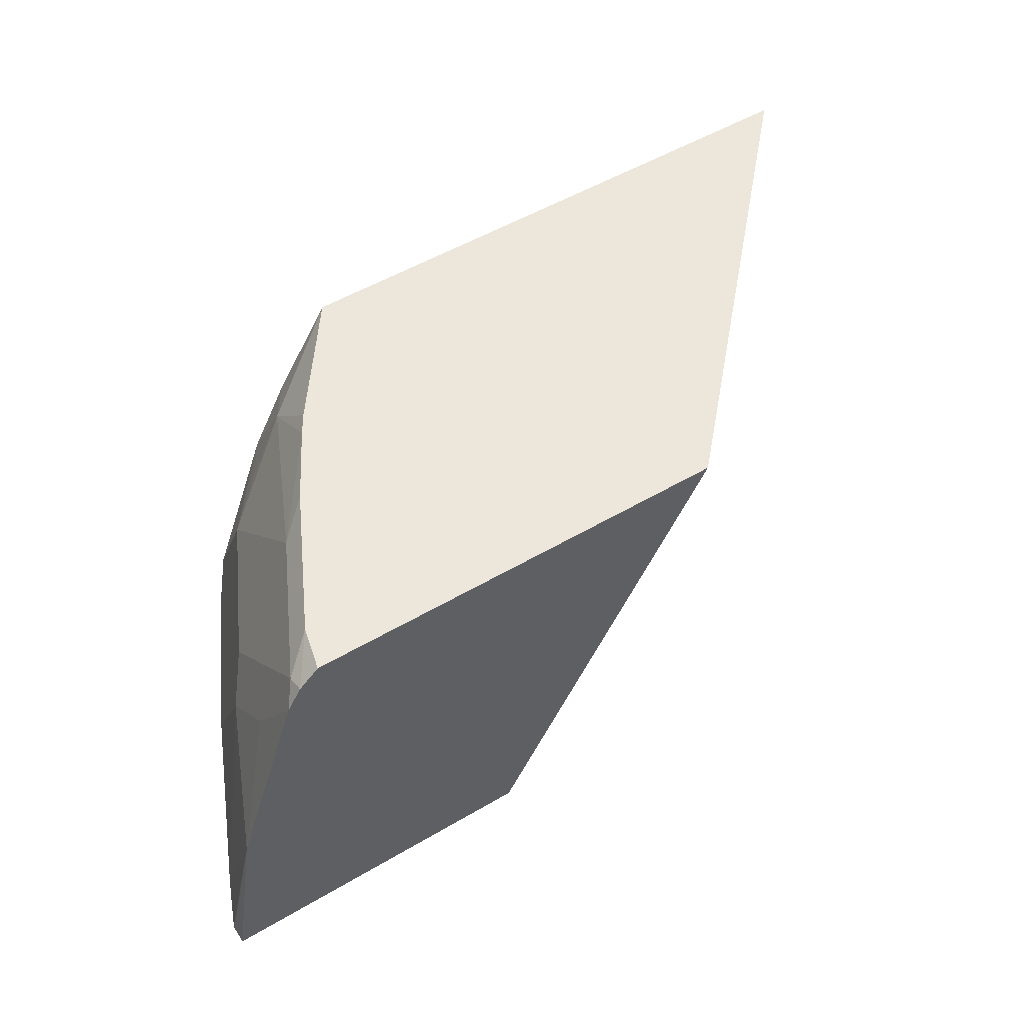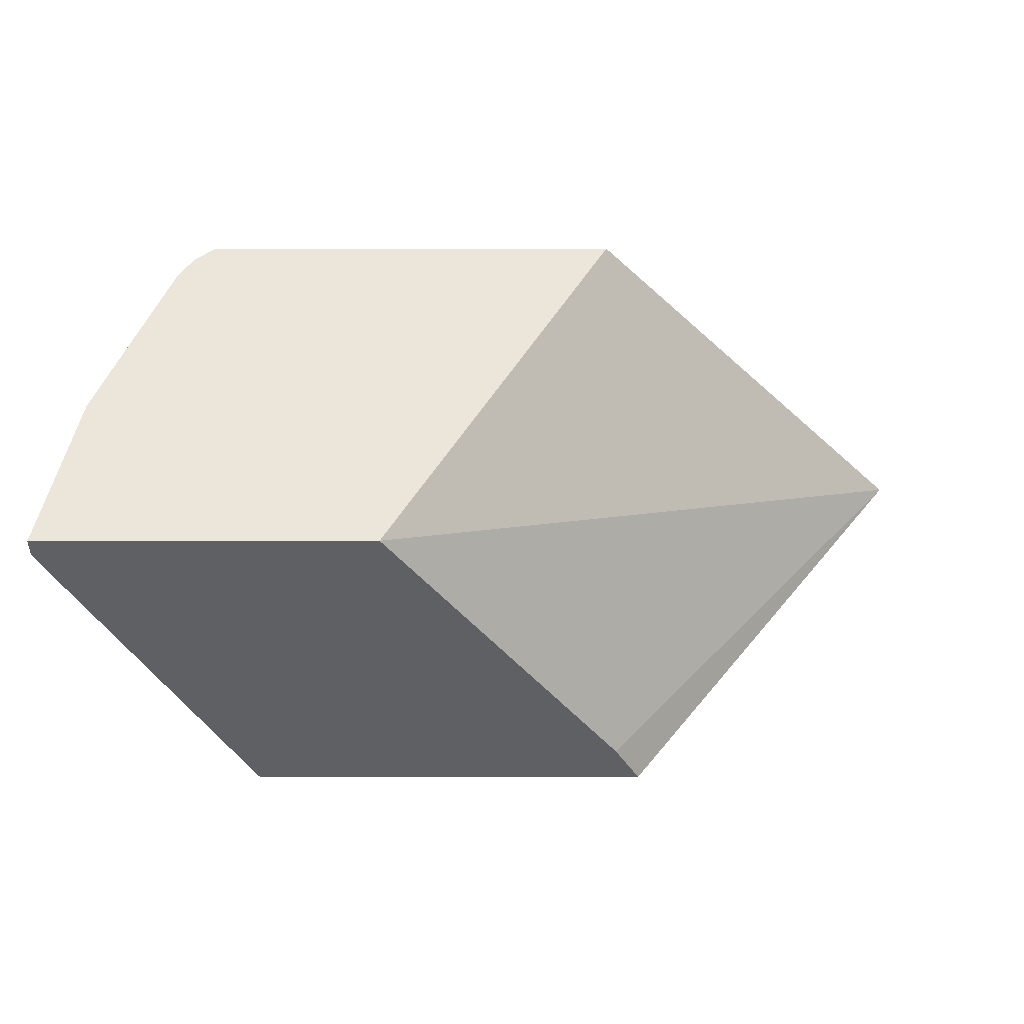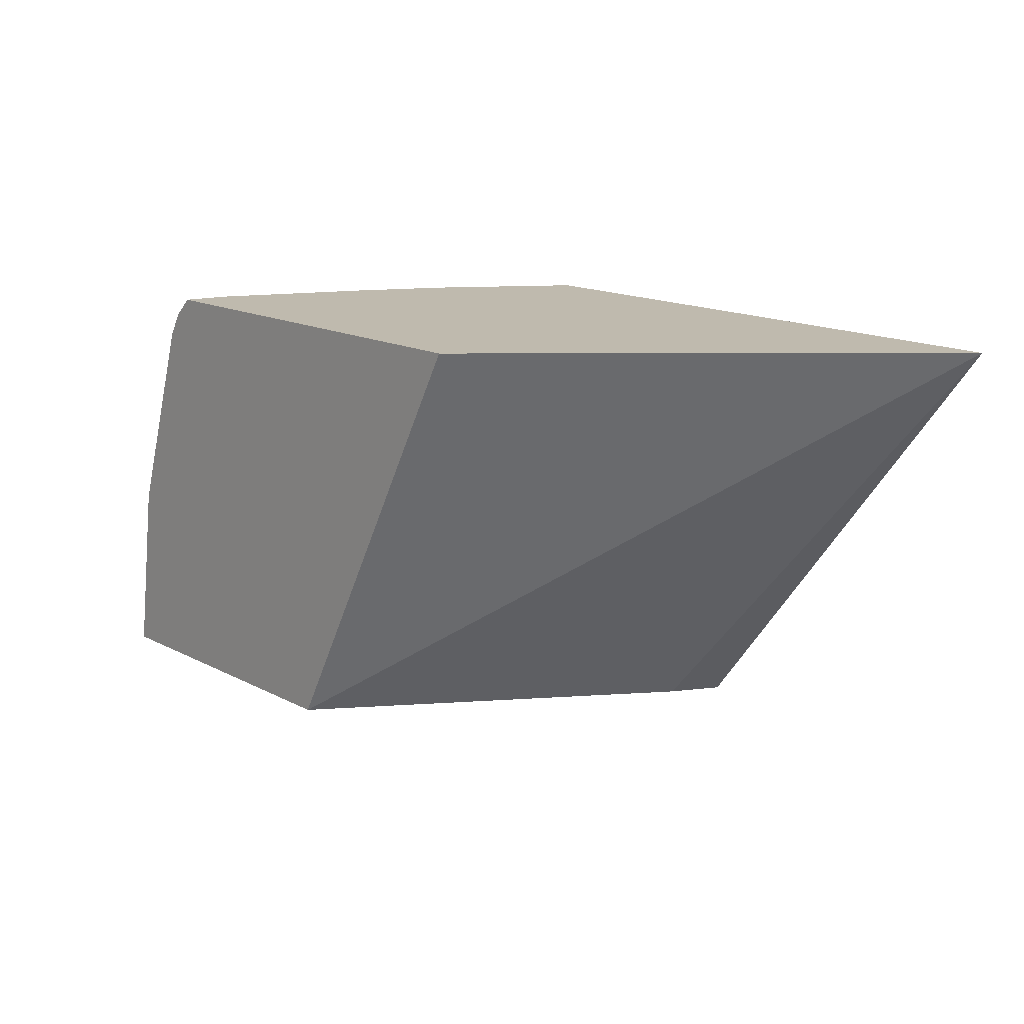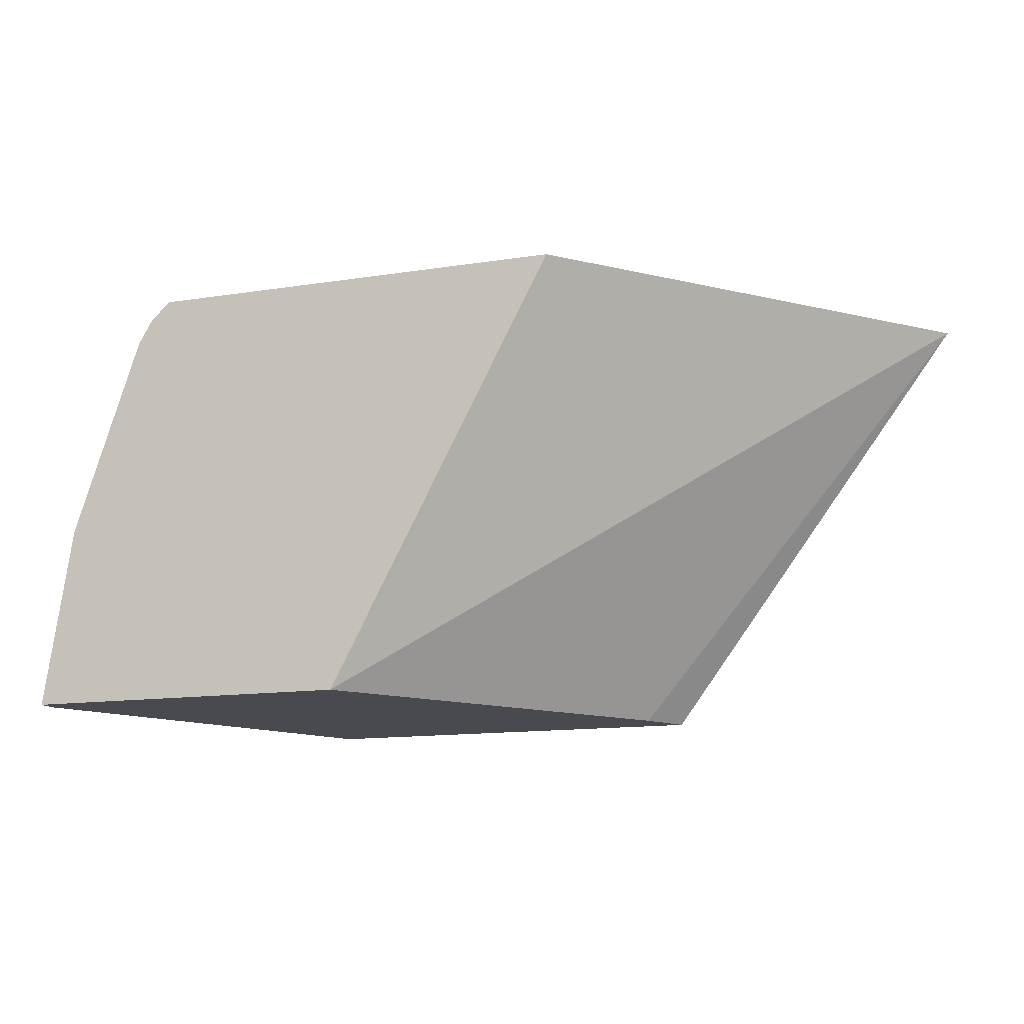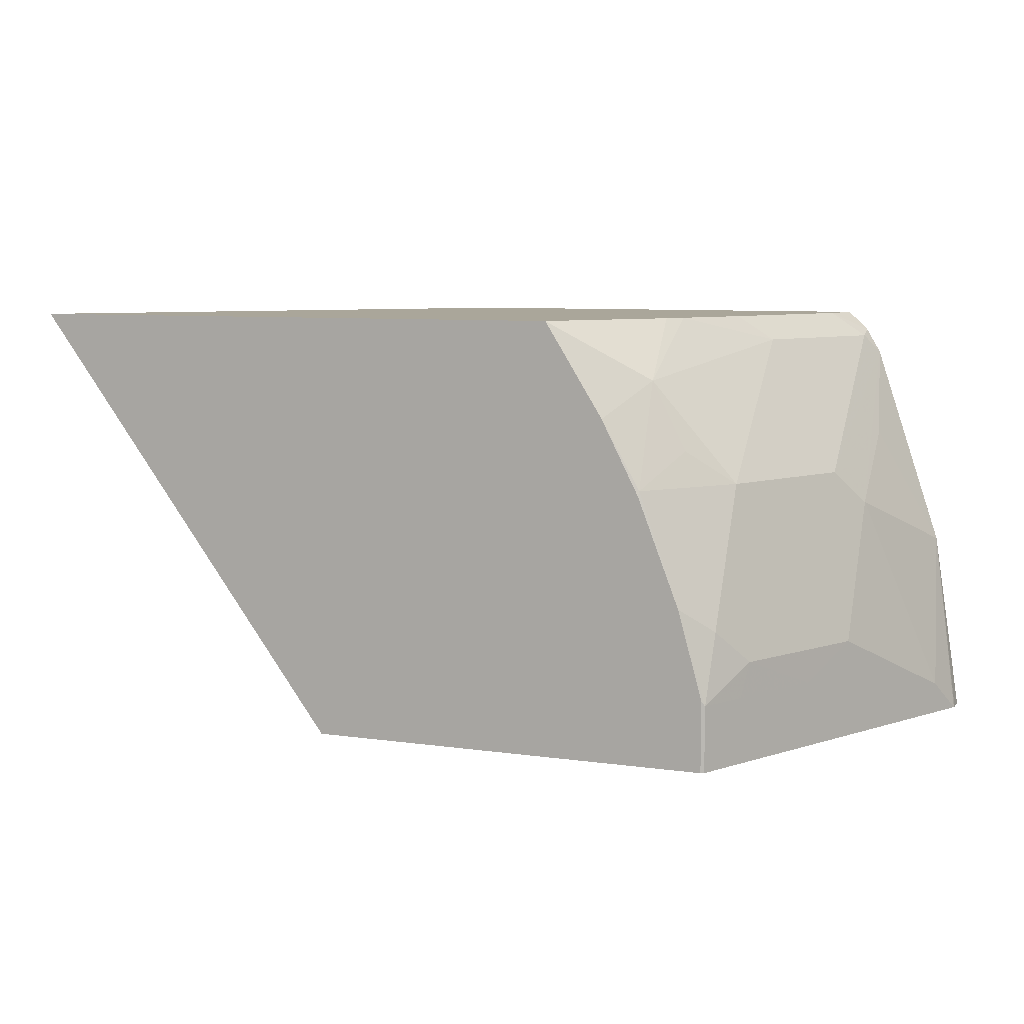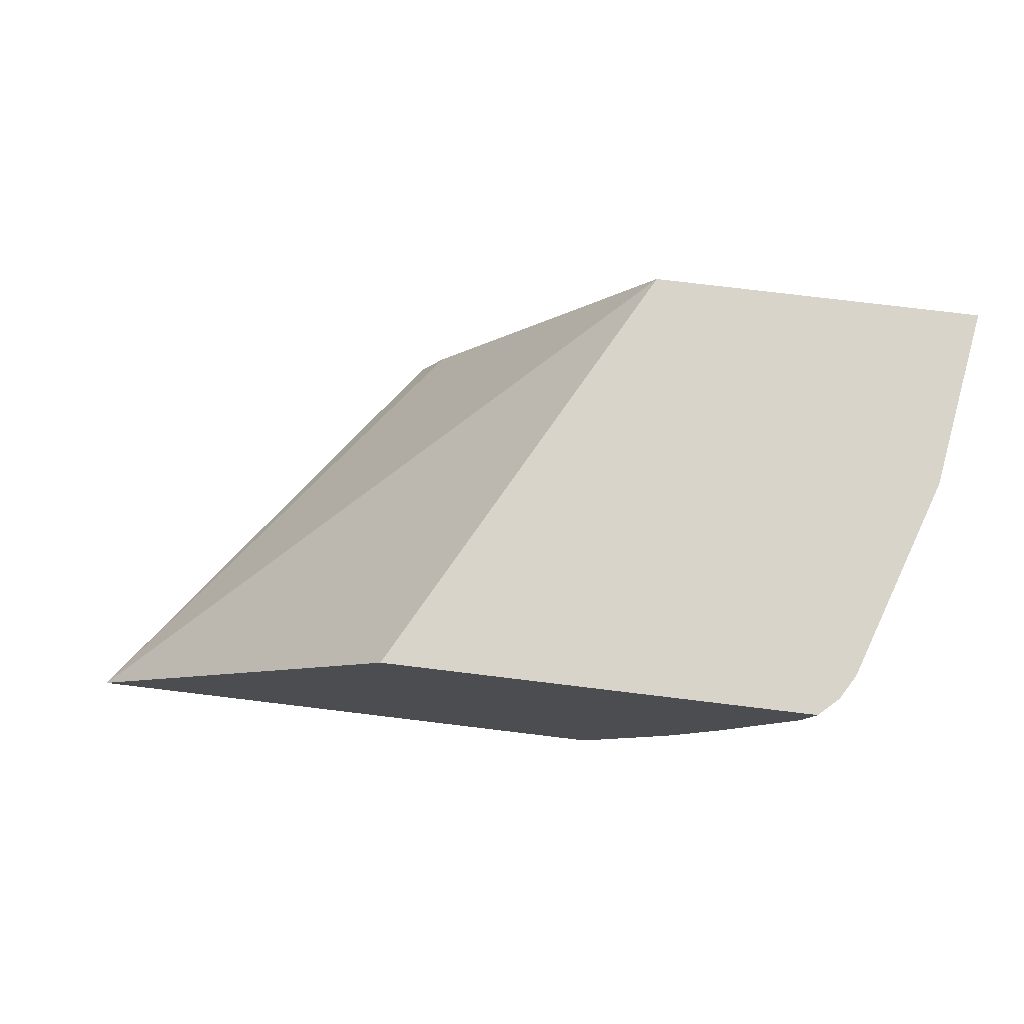
<metadata>
{"format":"obj","ext":"obj","renderer":"f3d","projection":"perspective","resolution":1024,"background":"white","views":[{"elev":53.3,"azim":-32.1,"up":"+Y"},{"elev":-43.0,"azim":0.1,"up":"+Y"},{"elev":15.7,"azim":47.1,"up":"+Y"},{"elev":-13.6,"azim":19.3,"up":"+Y"},{"elev":7.8,"azim":-158.2,"up":"+Y"},{"elev":75.6,"azim":-173.1,"up":"+Z"}]}
</metadata>
<code>
v -0.8545 -0.1152 -0.3006
v -0.8384 -0.01033 -0.3006
v -0.8545 -0.1152 -0.3109
v -0.6653 -0.1152 -0.3006
v -0.8063 0.05828 -0.3303
v -0.8063 0.01941 -0.3692
v -0.8453 -0.09714 -0.3303
v -0.8543 -0.1152 -0.3123
v -0.7996 0.1062 -0.3006
v -0.5312 -0.1152 -0.4922
v -0.3342 0.1306 -0.5191
v -0.5352 0.1306 -0.3006
v -0.8063 -0.05827 -0.4081
v -0.7918 0.03886 -0.3886
v -0.8286 -0.1152 -0.3636
v -0.7902 -0.07772 -0.4404
v -0.7902 -0.1152 -0.4404
v -0.7914 0.12 -0.3006
v -0.7918 0.1166 -0.3109
v -0.5163 -0.1152 -0.5191
v -0.6578 0.1306 -0.5191
v -0.7801 0.1306 -0.3006
v -0.7918 -0.03885 -0.4275
v -0.7529 -0.03885 -0.5052
v -0.7675 -0.05827 -0.4858
v -0.7529 0.1166 -0.3886
v -0.7529 0.03886 -0.4663
v -0.7643 -0.07772 -0.4922
v -0.7643 -0.1152 -0.4922
v -0.7743 0.1306 -0.3249
v -0.7494 -0.1152 -0.5191
v -0.6579 0.1305 -0.5191
v -0.7092 0.09715 -0.4858
v -0.7065 0.1306 -0.4523
v -0.7124 0.03886 -0.5181
v -0.7356 -0.02494 -0.5191
v -0.7513 -0.07772 -0.5181
v -0.7354 0.1306 -0.4027
v -0.7133 0.1306 -0.4415
v -0.7286 0.05828 -0.4858
v -0.7513 -0.1152 -0.5181
v -0.7504 -0.1152 -0.5186
v -0.7494 -0.07488 -0.5191
v -0.6908 0.0777 -0.5191
v -0.7091 0.04168 -0.5191
v -0.7106 0.03886 -0.5191
v -0.712 0.03602 -0.5191
f 24 27 35
f 21 33 34
f 21 32 33
f 19 38 26
f 19 30 38
f 18 30 19
f 18 22 30
f 16 29 17
f 16 28 29
f 14 26 27
f 14 24 23
f 14 27 24
f 14 19 26
f 13 25 16
f 13 24 25
f 13 14 23
f 11 22 12
f 11 30 22
f 16 25 28
f 13 23 24
f 35 44 45
f 24 37 25
f 11 38 30
f 37 42 41
f 37 43 42
f 36 43 37
f 35 47 36
f 35 46 47
f 35 45 46
f 33 35 40
f 33 44 35
f 24 36 37
f 33 39 34
f 31 42 43
f 28 41 29
f 28 37 41
f 27 40 35
f 27 33 40
f 26 33 27
f 26 39 33
f 26 38 39
f 25 37 28
f 32 44 33
f 11 39 38
f 24 35 36
f 11 21 34
f 2 7 8
f 2 6 7
f 2 5 6
f 1 9 2
f 1 18 9
f 1 22 18
f 1 12 22
f 1 4 12
f 1 10 4
f 1 20 10
f 1 31 20
f 1 42 31
f 1 29 41
f 1 17 29
f 1 15 17
f 1 8 15
f 1 3 8
f 1 2 3
f 11 34 39
f 2 8 3
f 2 9 5
f 1 41 42
f 4 11 12
f 4 10 11
f 11 44 32
f 11 45 44
f 11 46 45
f 11 36 47
f 11 43 36
f 11 32 21
f 11 31 43
f 11 20 31
f 10 20 11
f 11 47 46
f 9 18 19
f 7 17 15
f 7 16 17
f 7 13 16
f 7 15 8
f 6 14 13
f 6 9 14
f 6 13 7
f 9 19 14
f 5 9 6

</code>
